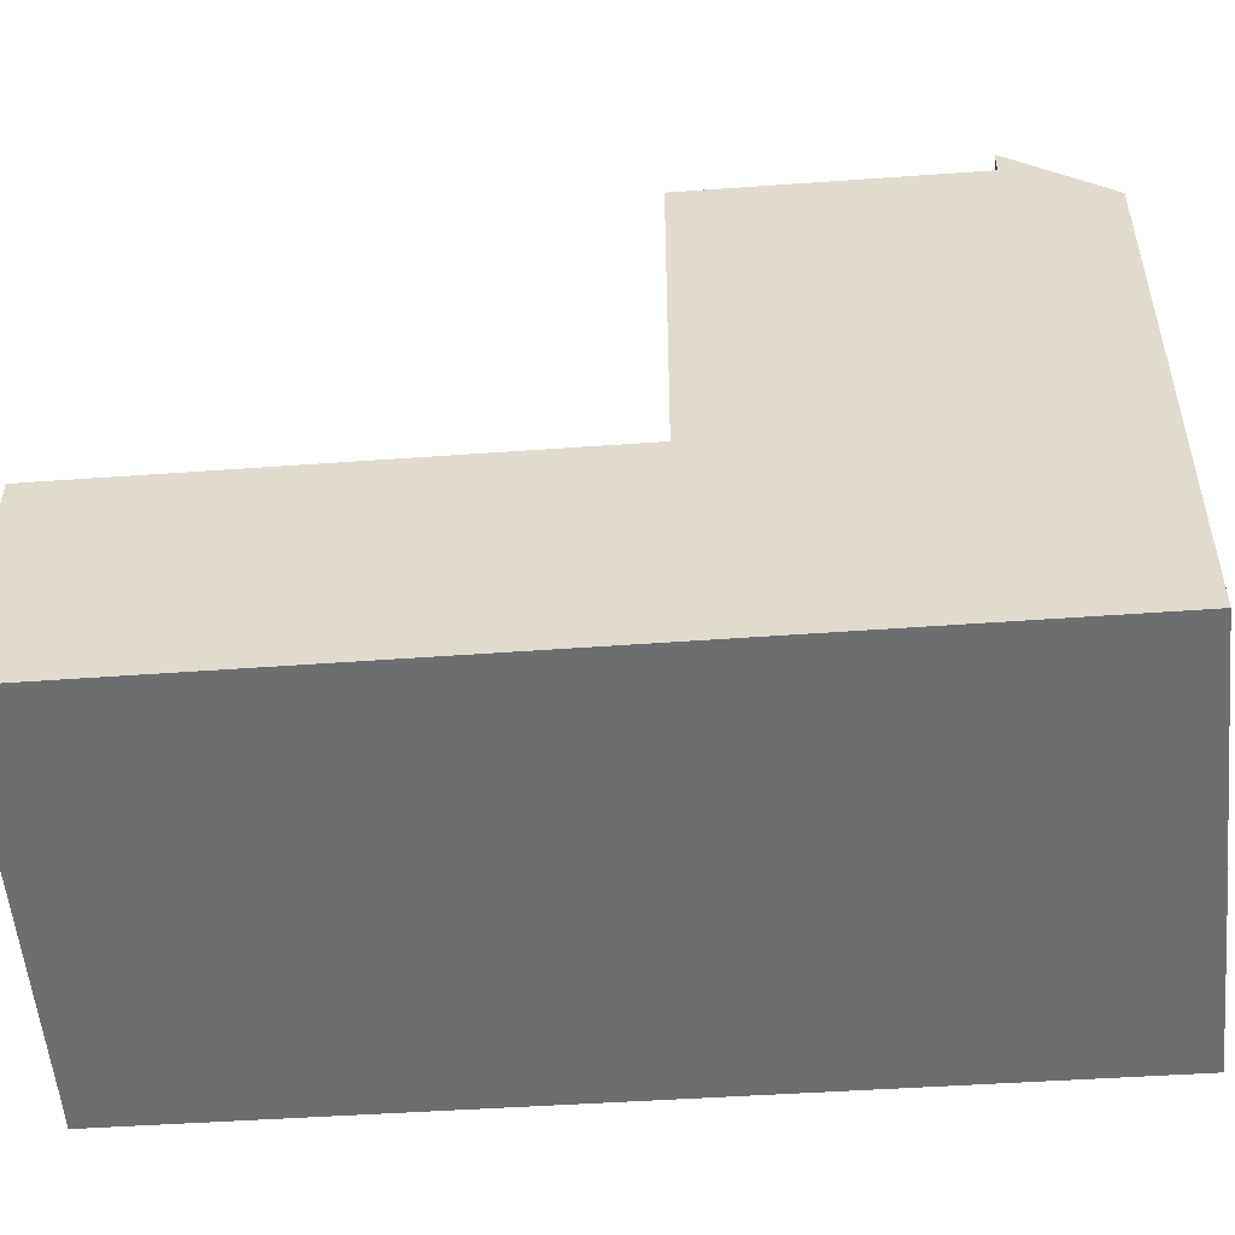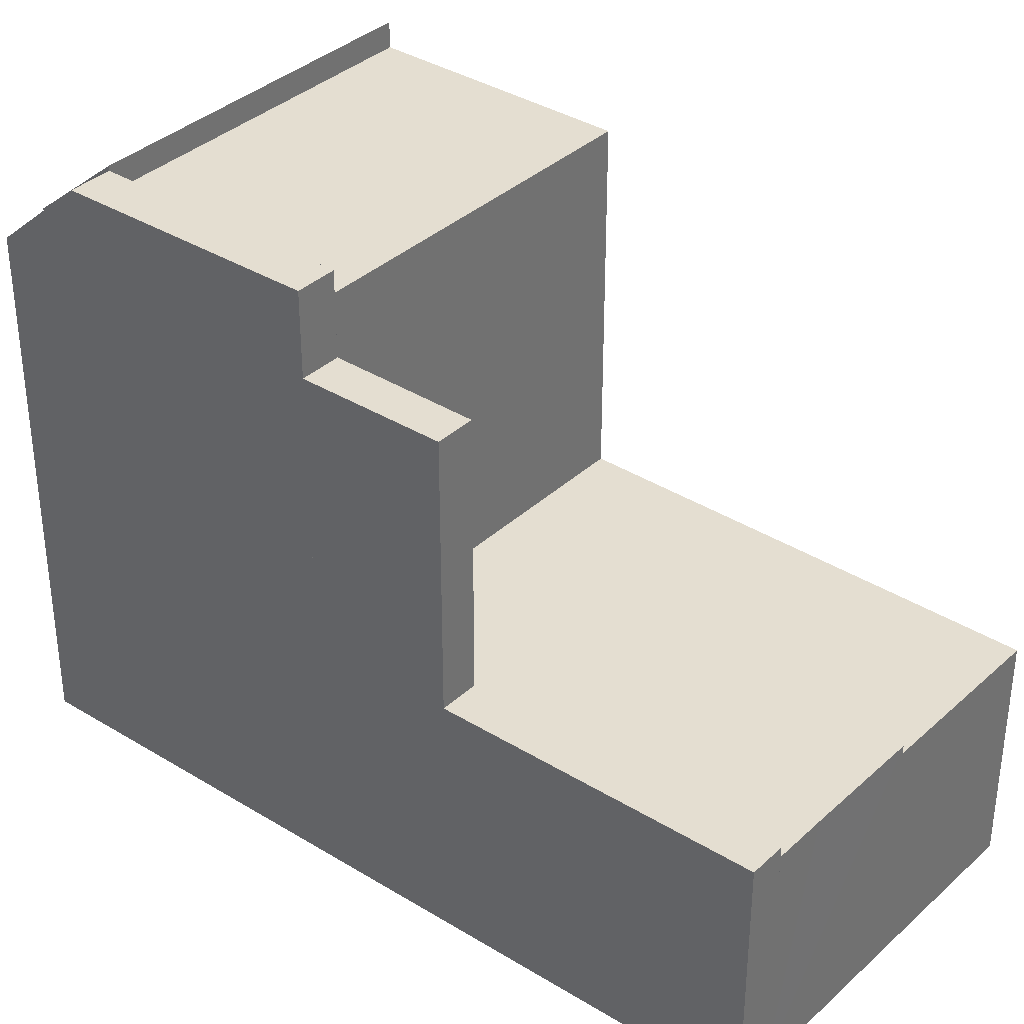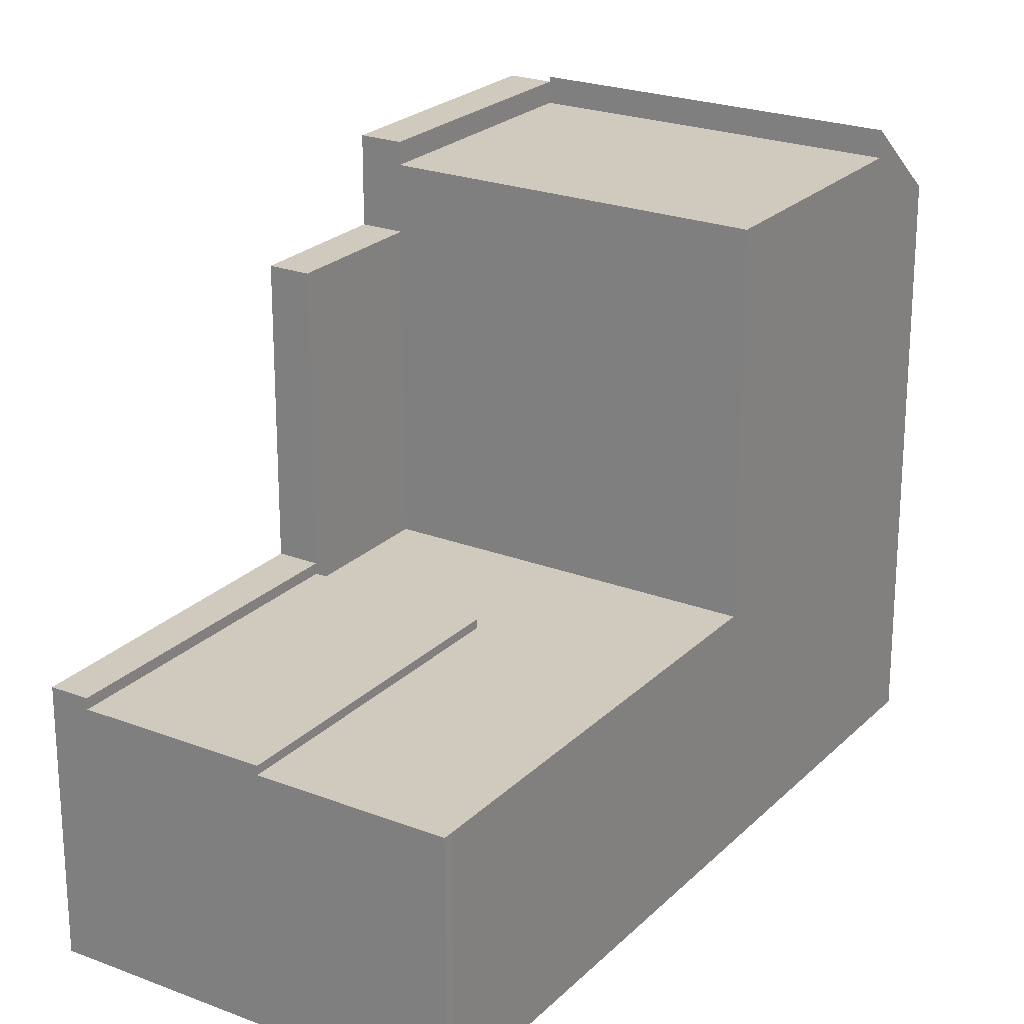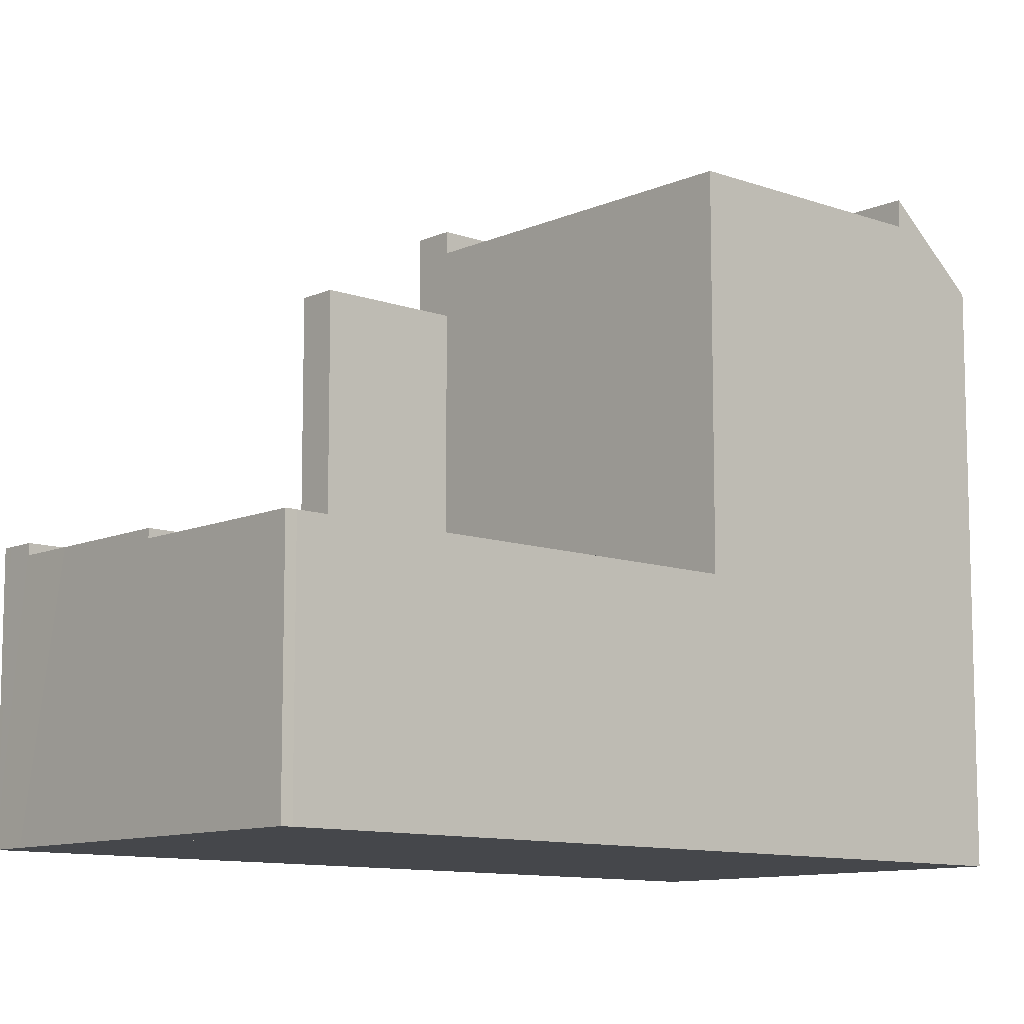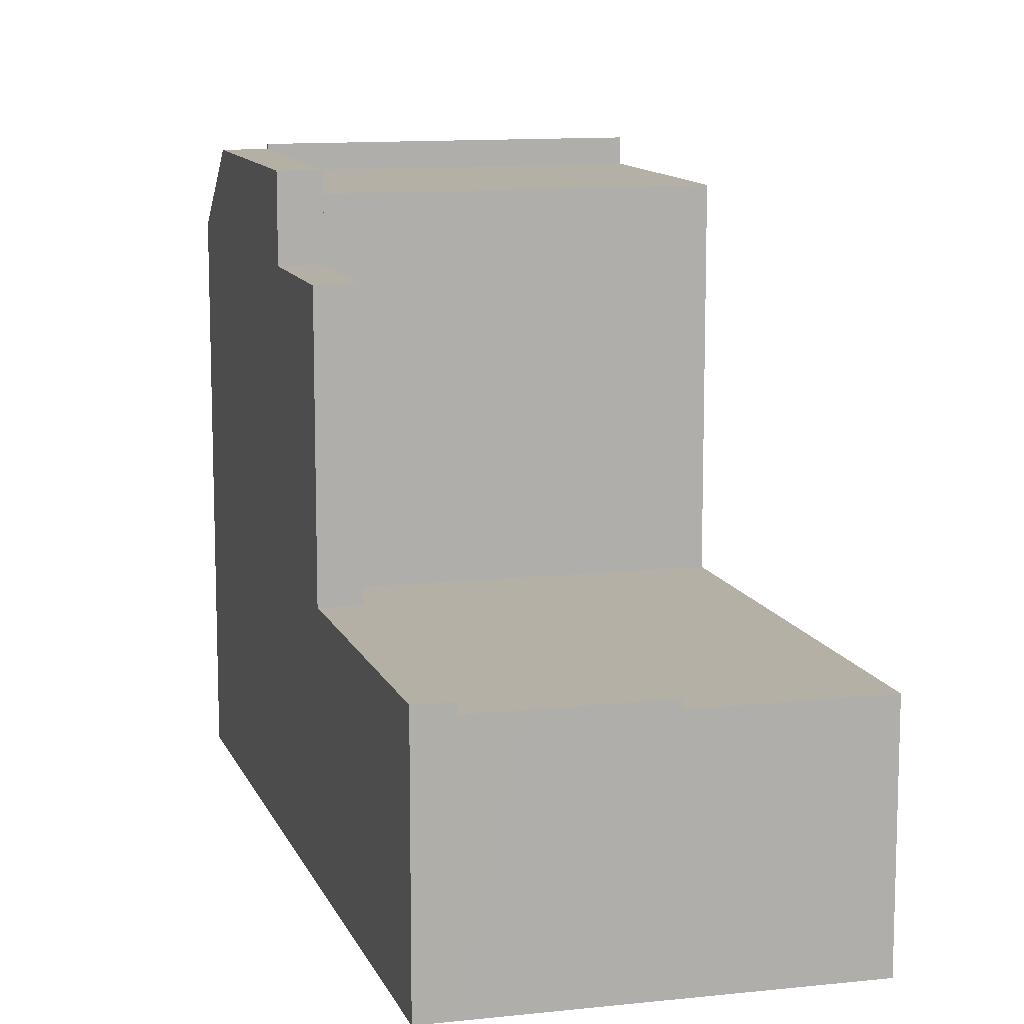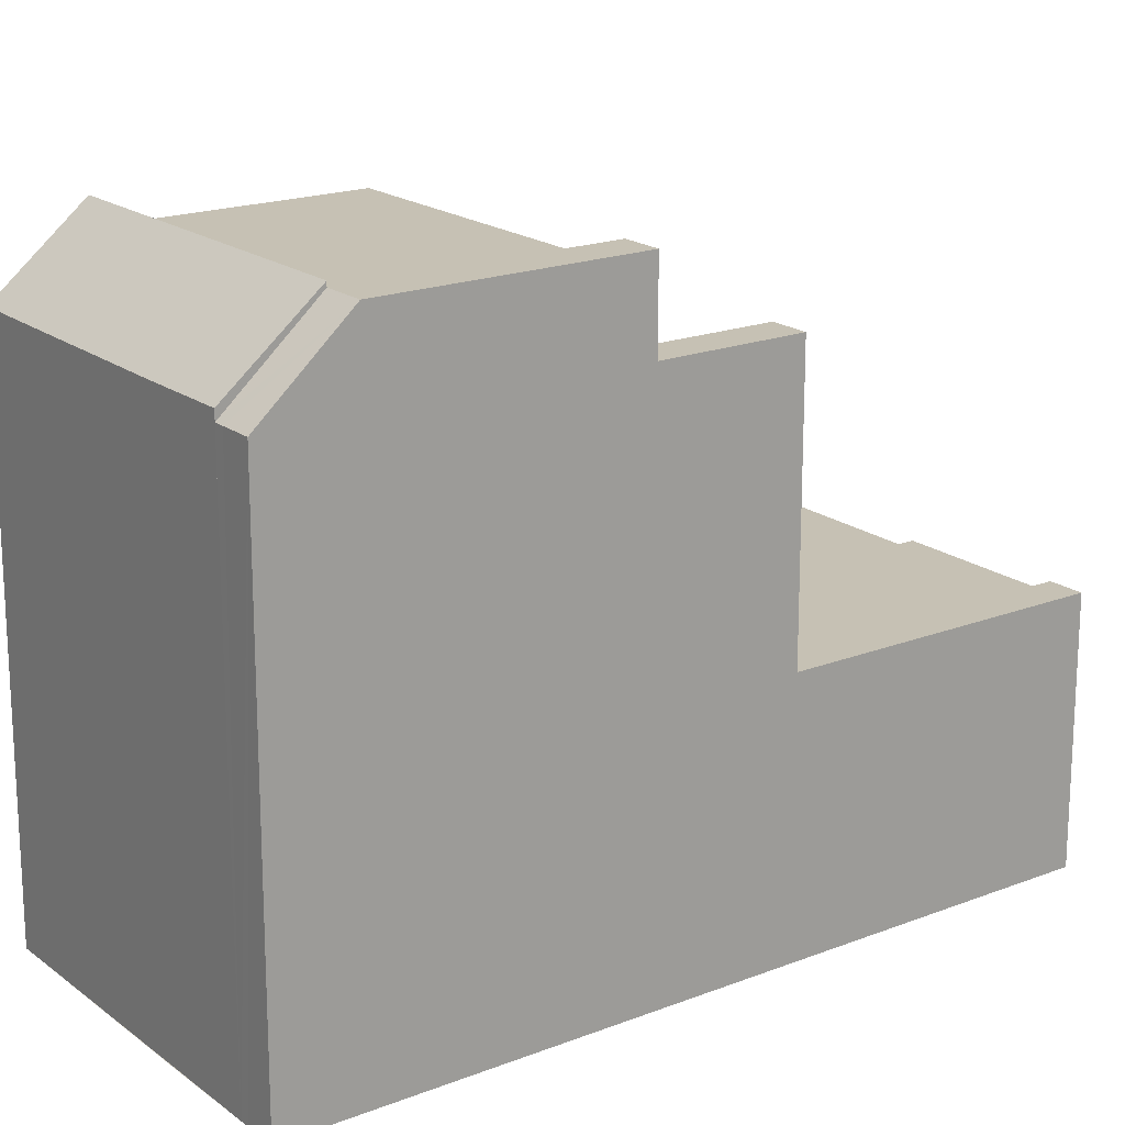
<metadata>
{"format":"obj","ext":"obj","renderer":"f3d","projection":"perspective","resolution":1024,"background":"white","views":[{"elev":-54.3,"azim":117.1,"up":"+Y"},{"elev":36.4,"azim":-28.1,"up":"+Y"},{"elev":23.1,"azim":55.0,"up":"+Y"},{"elev":-10.3,"azim":70.1,"up":"+Y"},{"elev":11.7,"azim":7.0,"up":"+Y"},{"elev":18.5,"azim":-103.7,"up":"+Y"}]}
</metadata>
<code>
v  2.376 18.33 2.114
v  15.71 18.33 5.414
v  12.62 18.33 -1.958
v  10.54 18.33 7.47
v  5.467 18.33 9.487
v  5.467 -5.809e-16 9.487
v  15.71 -3.315e-16 5.414
v  10.54 -4.574e-16 7.47
v  12.62 1.199e-16 -1.958
v  2.376 -1.294e-16 2.114
v  2.376 18.98 2.114
v  4.279 18.99 9.96
v  5.467 18.99 9.487
v  1.123 18.98 2.613
v  1.276 16.48 -0.51
v  0.963 16.49 -0.384
v  0.164 16.49 -0.065
v  0 16.49 1.01e-15
v  4.279 -6.099e-16 9.96
v  1.123 -1.6e-16 2.613
v  0 0 0
v  1.276 3.123e-17 -0.51
v  0.963 2.351e-17 -0.384
v  0.164 3.98e-18 -0.065
v  6.041 7.854 14.06
v  11.01 7.854 22.71
v  7.192 7.854 13.6
v  9.942 7.854 23.14
v  10.2 7.854 23.04
v  9.942 -1.417e-15 23.14
v  11.01 -1.391e-15 22.71
v  10.2 -1.411e-15 23.04
v  7.192 -8.329e-16 13.6
v  6.041 -8.61e-16 14.06
v  7.192 7.534 13.6
v  16.08 7.534 20.7
v  12.26 7.534 11.59
v  12.58 7.534 22.08
v  11.01 7.534 22.71
v  16.08 -1.267e-15 20.7
v  12.58 -1.352e-15 22.08
v  12.26 -7.094e-16 11.59
v  5.467 16.4 9.487
v  6.041 16.4 14.06
v  7.192 16.4 13.6
v  5.766 16.4 13.42
v  4.279 16.4 9.96
v  5.766 -8.219e-16 13.42
v  2.376 19.13 2.114
v  3.902 16.78 -1.57
v  1.276 16.79 -0.51
v  12.62 19.13 -1.958
v  11.52 16.8 -4.58
v  11.52 2.804e-16 -4.58
v  3.902 9.613e-17 -1.57
v  7.192 7.274 13.6
v  10.54 7.274 7.47
v  5.467 7.274 9.487
v  15.71 7.274 5.414
v  17.02 7.274 8.536
v  12.26 7.274 11.59
v  16.08 7.274 20.7
v  21.14 7.274 18.35
v  21.06 7.274 18.73
v  21.26 7.274 18.66
v  21.26 -1.142e-15 18.66
v  21.06 -1.147e-15 18.73
v  21.14 -1.124e-15 18.35
v  17.02 -5.227e-16 8.536
g defaultobject
f 1 2 3
f 2 1 4
f 4 1 5
f 6 4 5
f 4 6 2
f 2 6 7
f 7 6 8
f 7 3 2
f 3 7 9
f 9 1 3
f 1 9 10
f 10 5 1
f 5 10 6
f 8 9 7
f 9 8 6
f 9 6 10
f 11 12 13
f 12 11 14
f 15 14 11
f 14 15 16
f 14 16 17
f 14 17 18
f 14 19 12
f 19 14 18
f 19 18 20
f 20 18 21
f 19 13 12
f 13 19 6
f 6 11 13
f 11 6 15
f 15 6 22
f 22 6 10
f 22 16 15
f 16 22 17
f 17 22 18
f 18 22 23
f 18 23 24
f 18 24 21
f 20 6 19
f 6 20 10
f 10 20 21
f 10 21 24
f 10 24 23
f 10 23 22
f 25 26 27
f 26 25 28
f 26 28 29
f 30 29 28
f 29 30 26
f 26 30 31
f 31 30 32
f 31 27 26
f 27 31 33
f 33 25 27
f 25 33 34
f 34 28 25
f 28 34 30
f 32 33 31
f 33 32 30
f 33 30 34
f 35 36 37
f 36 35 38
f 38 35 39
f 31 38 39
f 38 31 36
f 36 31 40
f 40 31 41
f 40 37 36
f 37 40 42
f 42 35 37
f 35 42 33
f 33 39 35
f 39 33 31
f 41 42 40
f 42 41 31
f 42 31 33
f 43 44 45
f 44 43 46
f 46 43 47
f 19 46 47
f 46 19 44
f 44 19 34
f 34 19 48
f 34 45 44
f 45 34 33
f 33 43 45
f 43 33 6
f 6 47 43
f 47 6 19
f 48 33 34
f 33 48 6
f 6 48 19
f 49 50 51
f 50 49 52
f 50 52 53
f 10 52 49
f 52 10 9
f 9 53 52
f 53 9 54
f 54 50 53
f 50 54 51
f 51 54 22
f 22 54 55
f 51 10 49
f 10 51 22
f 22 9 10
f 9 22 55
f 9 55 54
f 56 57 58
f 57 56 59
f 59 56 60
f 60 56 61
f 60 61 62
f 60 62 63
f 63 62 64
f 63 64 65
f 40 64 62
f 64 40 65
f 65 40 66
f 66 40 67
f 33 61 56
f 61 33 42
f 66 63 65
f 63 66 68
f 69 63 68
f 69 60 63
f 60 69 59
f 59 69 7
f 7 57 59
f 57 7 58
f 58 7 8
f 58 8 6
f 6 56 58
f 56 6 33
f 42 62 61
f 62 42 40
f 8 33 6
f 33 8 7
f 33 7 42
f 42 7 69
f 42 69 40
f 40 69 68
f 40 68 67
f 67 68 66

</code>
